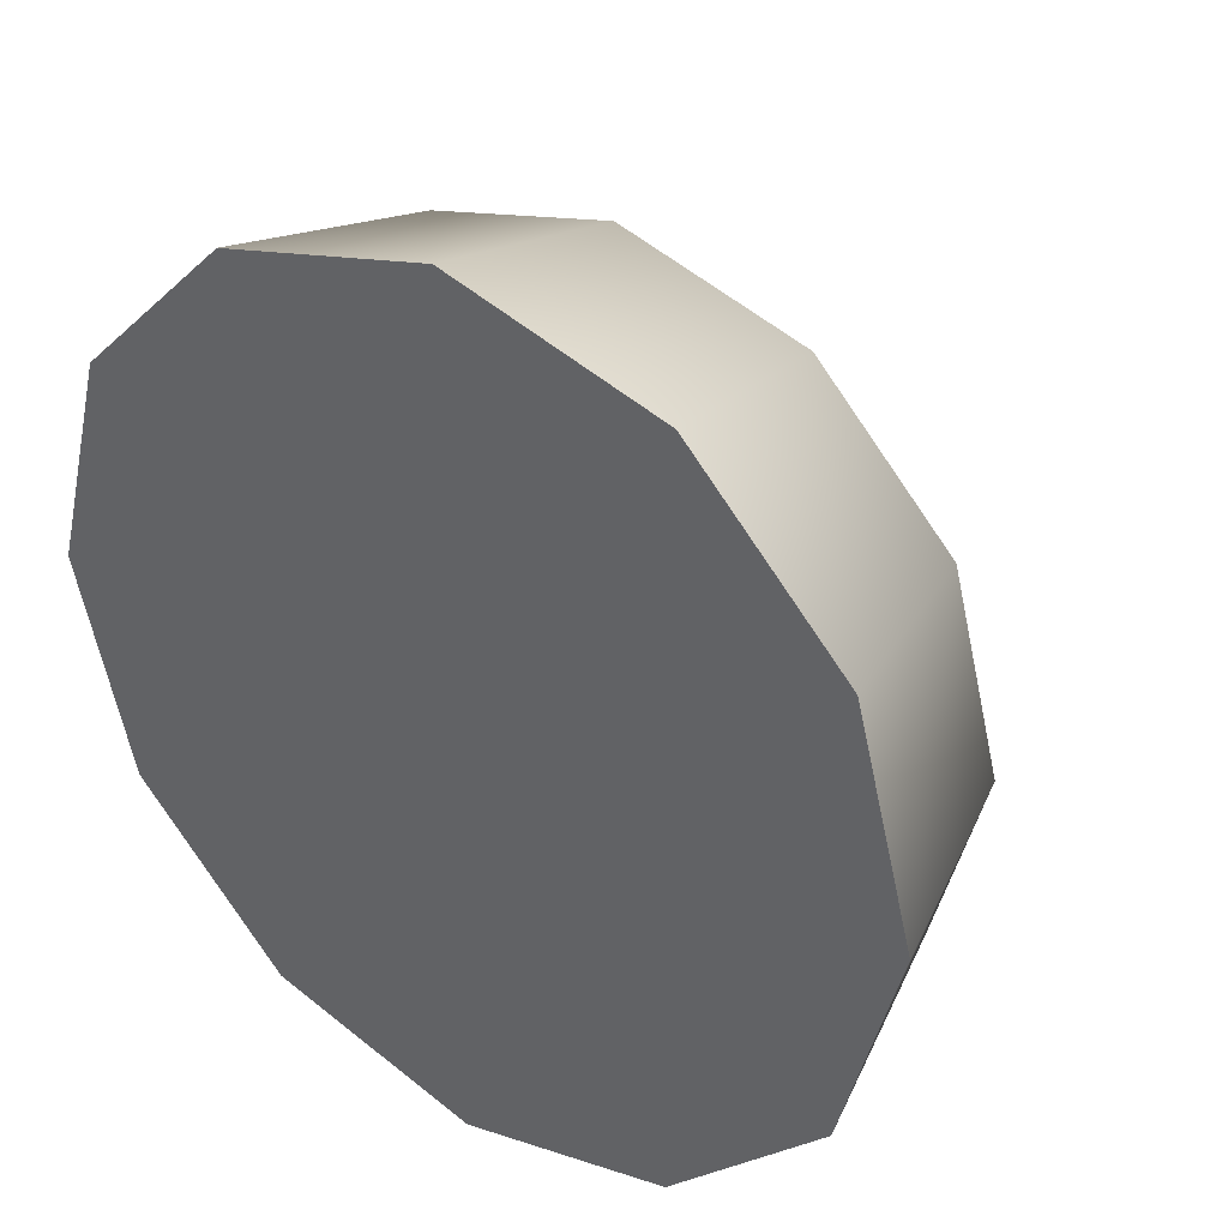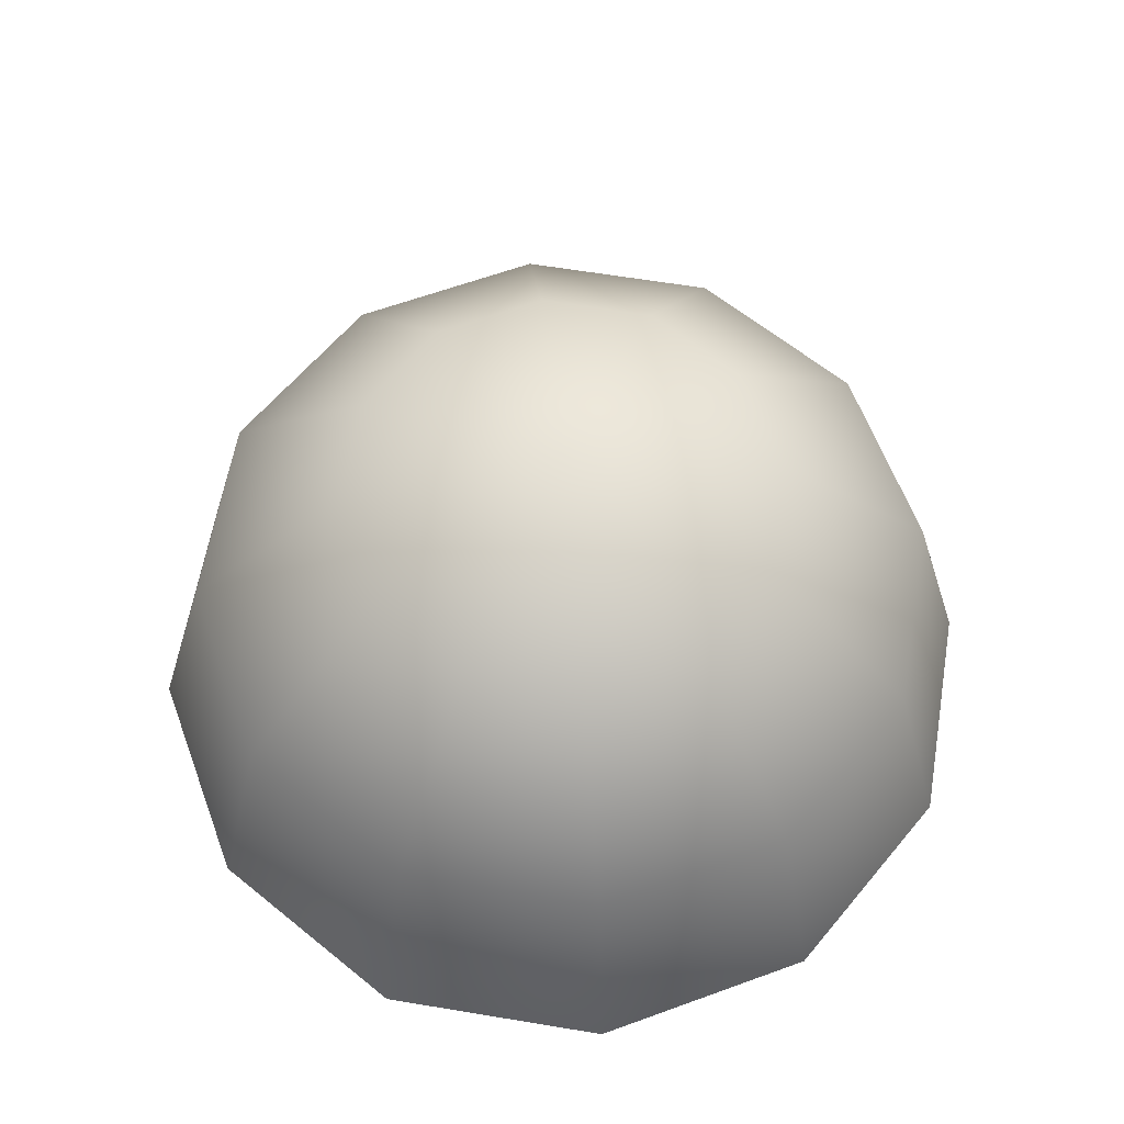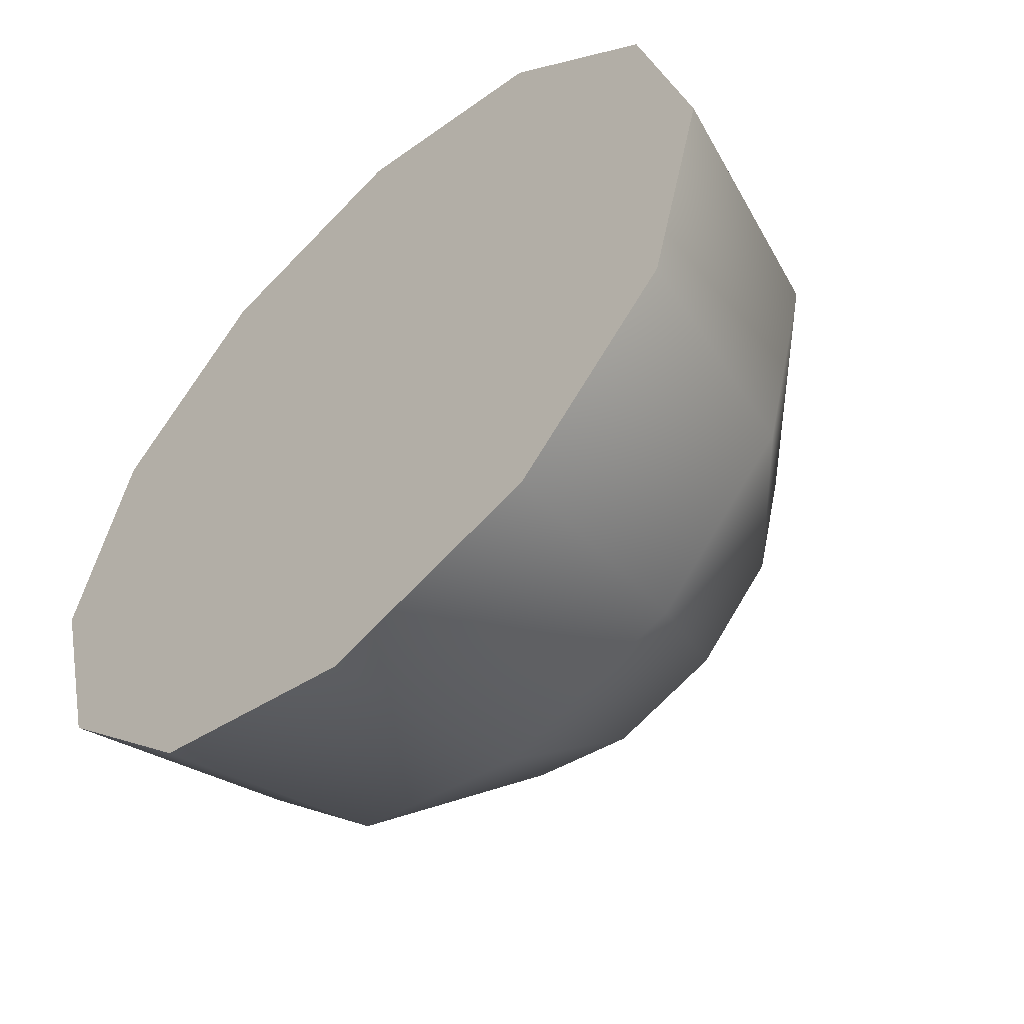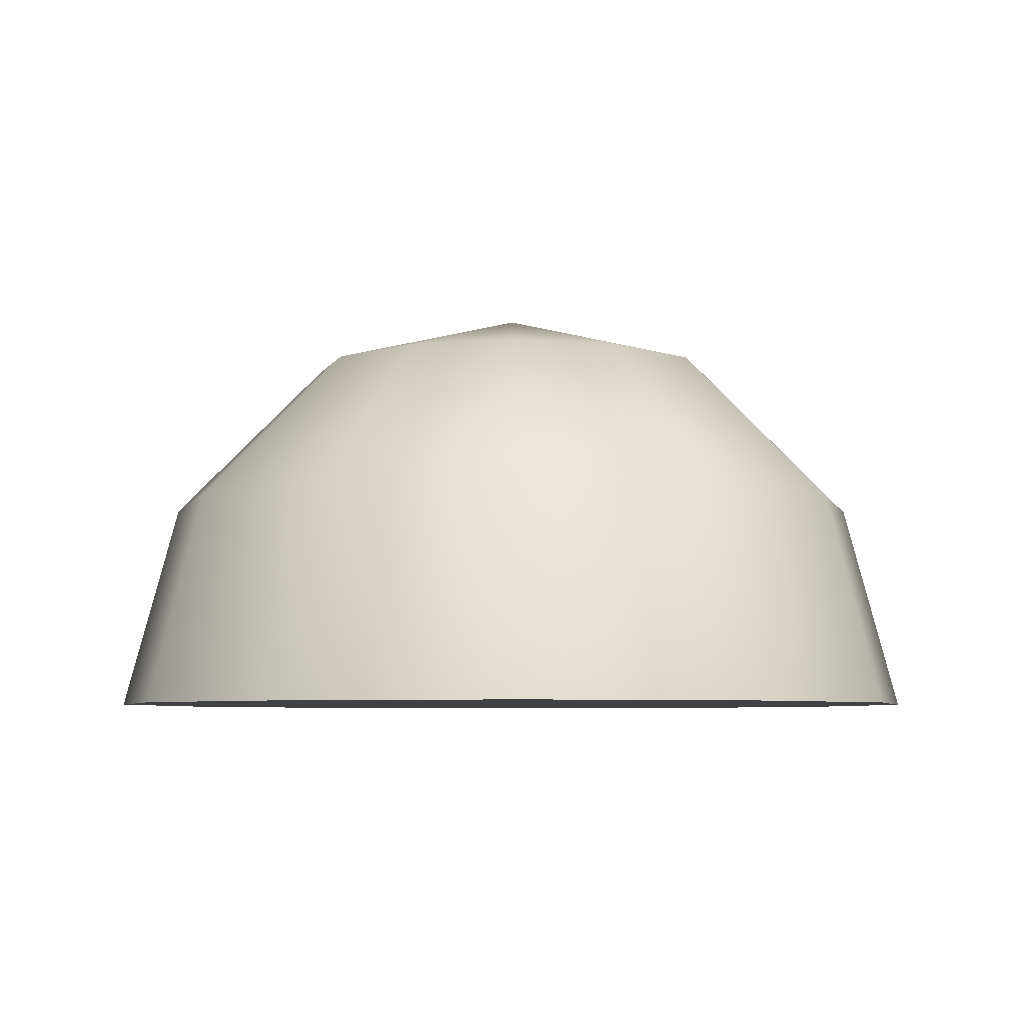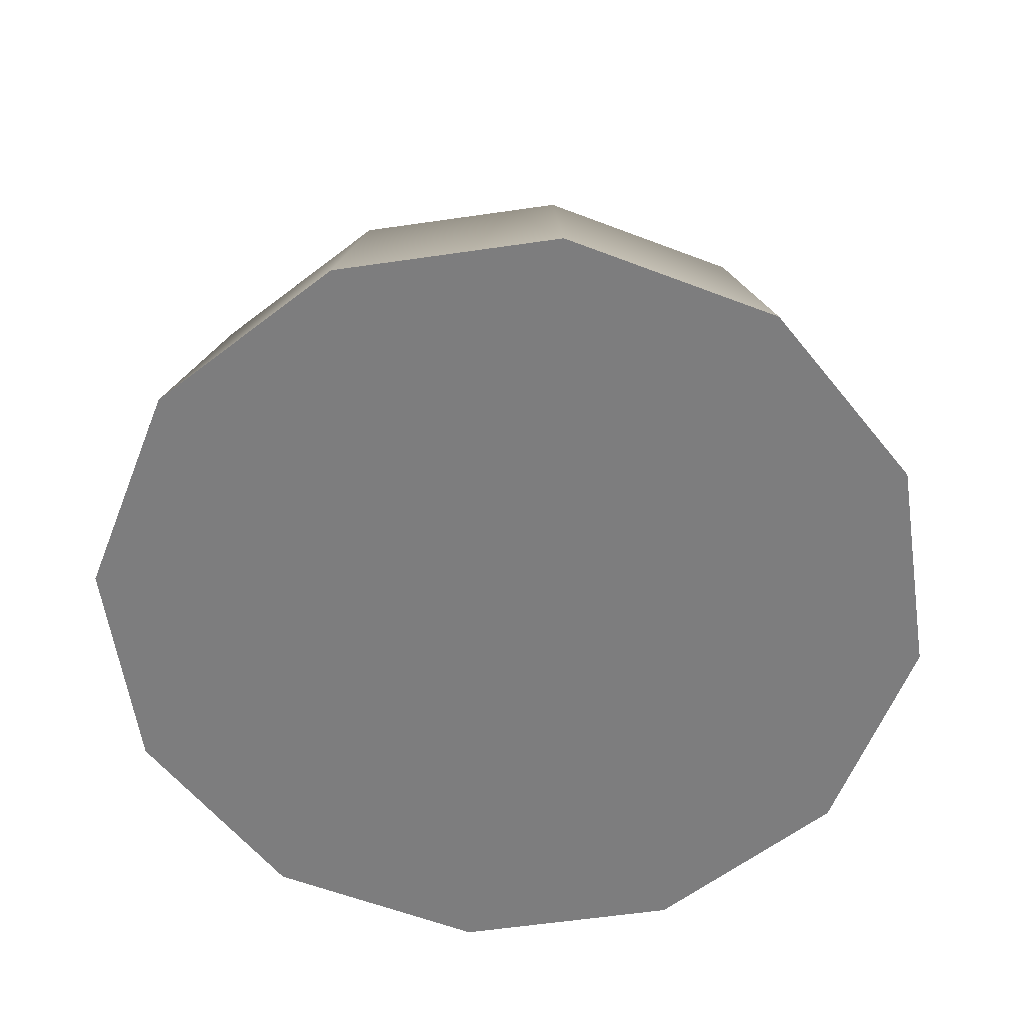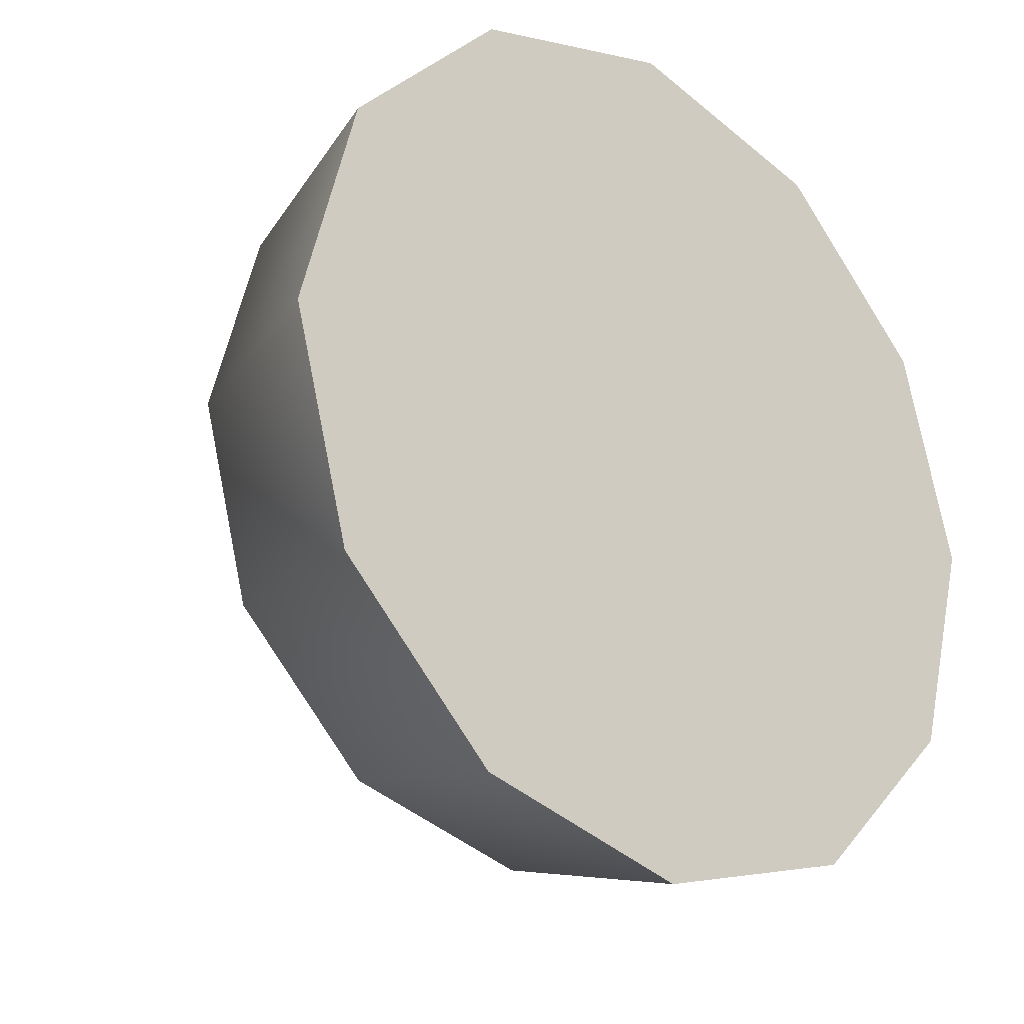
<metadata>
{"format":"obj","ext":"obj","renderer":"f3d","projection":"perspective","resolution":1024,"background":"white","views":[{"elev":35.7,"azim":36.9,"up":"+Z"},{"elev":61.5,"azim":-5.4,"up":"+Y"},{"elev":-53.7,"azim":43.5,"up":"+Z"},{"elev":-5.6,"azim":-31.0,"up":"+Y"},{"elev":-59.2,"azim":23.5,"up":"+Y"},{"elev":-23.9,"azim":-41.3,"up":"+Z"}]}
</metadata>
<code>
o Cube_Cube.006
v 0.3 0 0
v 0.2598 0 -0.15
v 0.15 0 -0.2598
v 0 0 -0.3
v -0.15 0 -0.2598
v -0.2598 0 -0.15
v -0.3 0 0
v -0.2598 -0 0.15
v -0.15 -0 0.2598
v 0 -0 0.3
v 0.15 -0 0.2598
v 0.2598 -0 0.15
v 0 0.15 -0.2598
v 0.1299 0.15 -0.225
v 0 0.2598 -0.15
v 0 0.3 0
v 0.075 0.2598 -0.1299
v 0.1299 0.2598 -0.075
v 0.225 0.15 -0.1299
v 0.15 0.2598 0
v 0.2598 0.15 0
v 0.1299 0.2598 0.075
v 0.225 0.15 0.1299
v 0.075 0.2598 0.1299
v 0.1299 0.15 0.225
v 0 0.2598 0.15
v 0 0.15 0.2598
v -0.1299 0.15 0.225
v -0.075 0.2598 0.1299
v -0.225 0.15 0.1299
v -0.1299 0.2598 0.075
v -0.2598 0.15 0
v -0.15 0.2598 0
v -0.225 0.15 -0.1299
v -0.1299 0.2598 -0.075
v -0.1299 0.15 -0.225
v -0.075 0.2598 -0.1299
f 1 2 3 4 5 6 7 8 9 10 11 12
f 4 13 14 3
f 15 16 17
f 13 15 17 14
f 14 17 18 19
f 3 14 19 2
f 17 16 18
f 19 18 20 21
f 2 19 21 1
f 18 16 20
f 21 20 22 23
f 1 21 23 12
f 20 16 22
f 23 22 24 25
f 12 23 25 11
f 22 16 24
f 25 24 26 27
f 11 25 27 10
f 24 16 26
f 10 27 28 9
f 26 16 29
f 27 26 29 28
f 9 28 30 8
f 29 16 31
f 28 29 31 30
f 8 30 32 7
f 31 16 33
f 30 31 33 32
f 7 32 34 6
f 33 16 35
f 32 33 35 34
f 6 34 36 5
f 35 16 37
f 34 35 37 36
f 37 16 15
f 36 37 15 13
f 5 36 13 4

</code>
